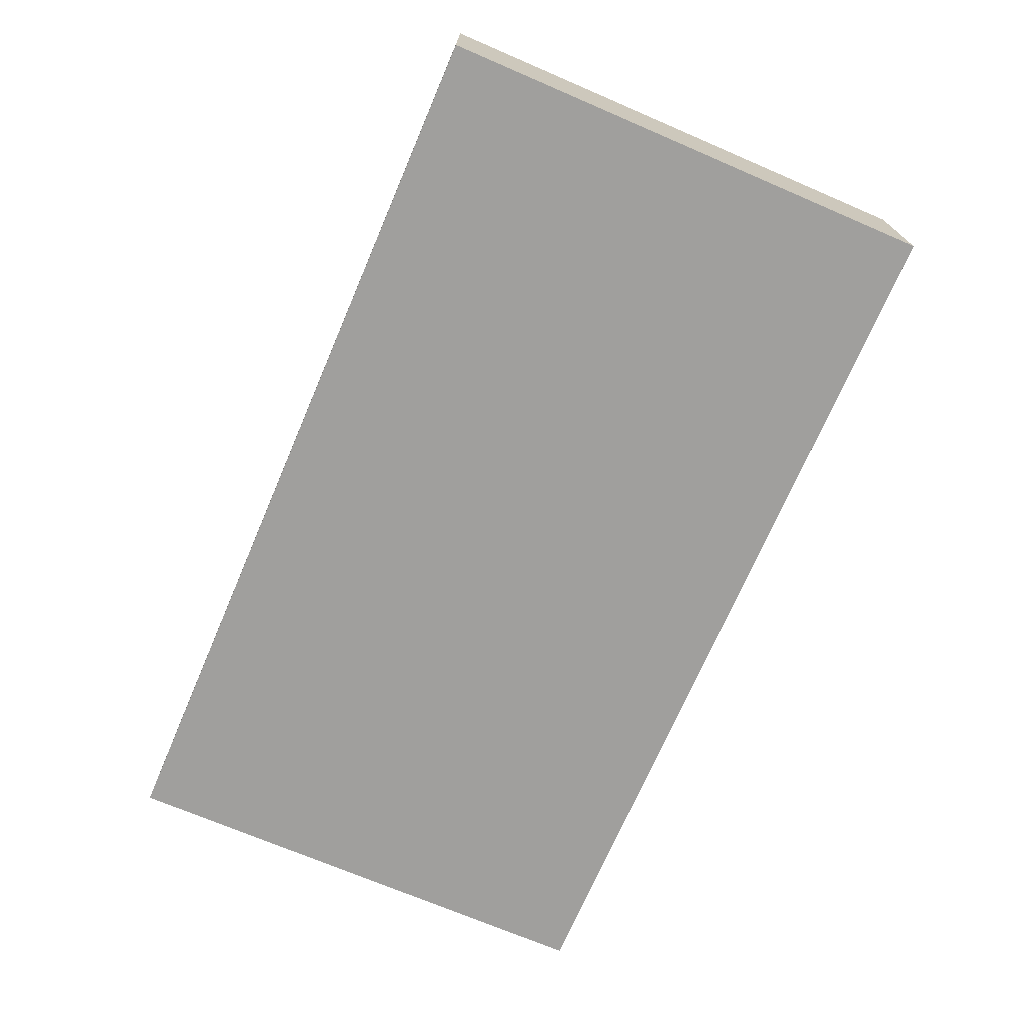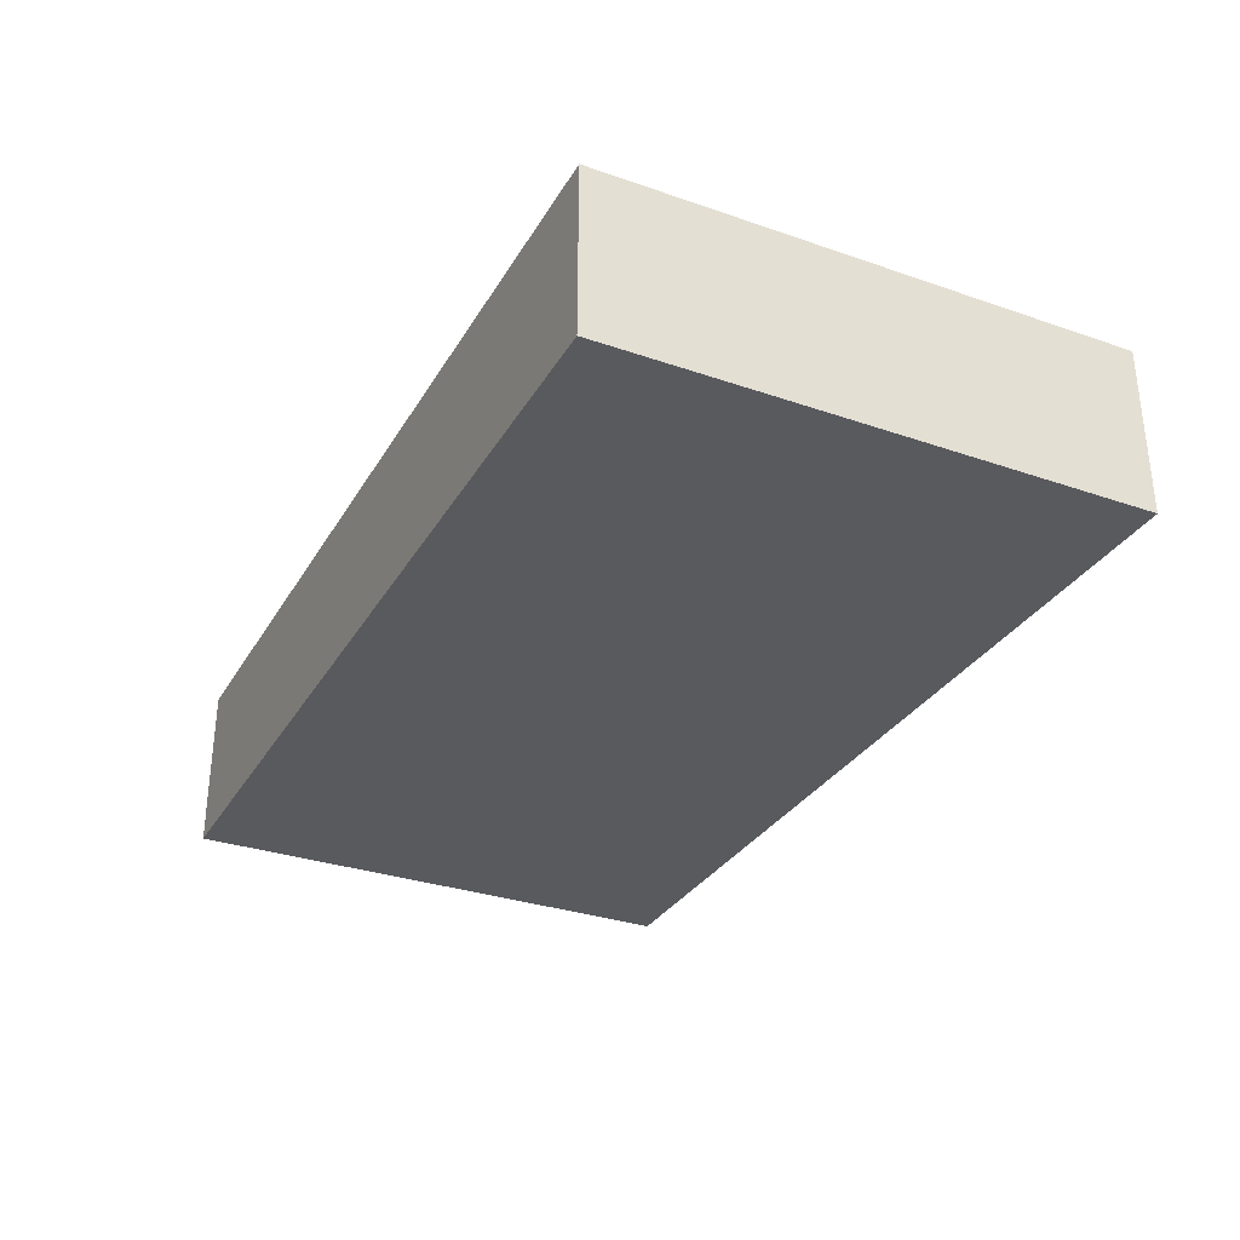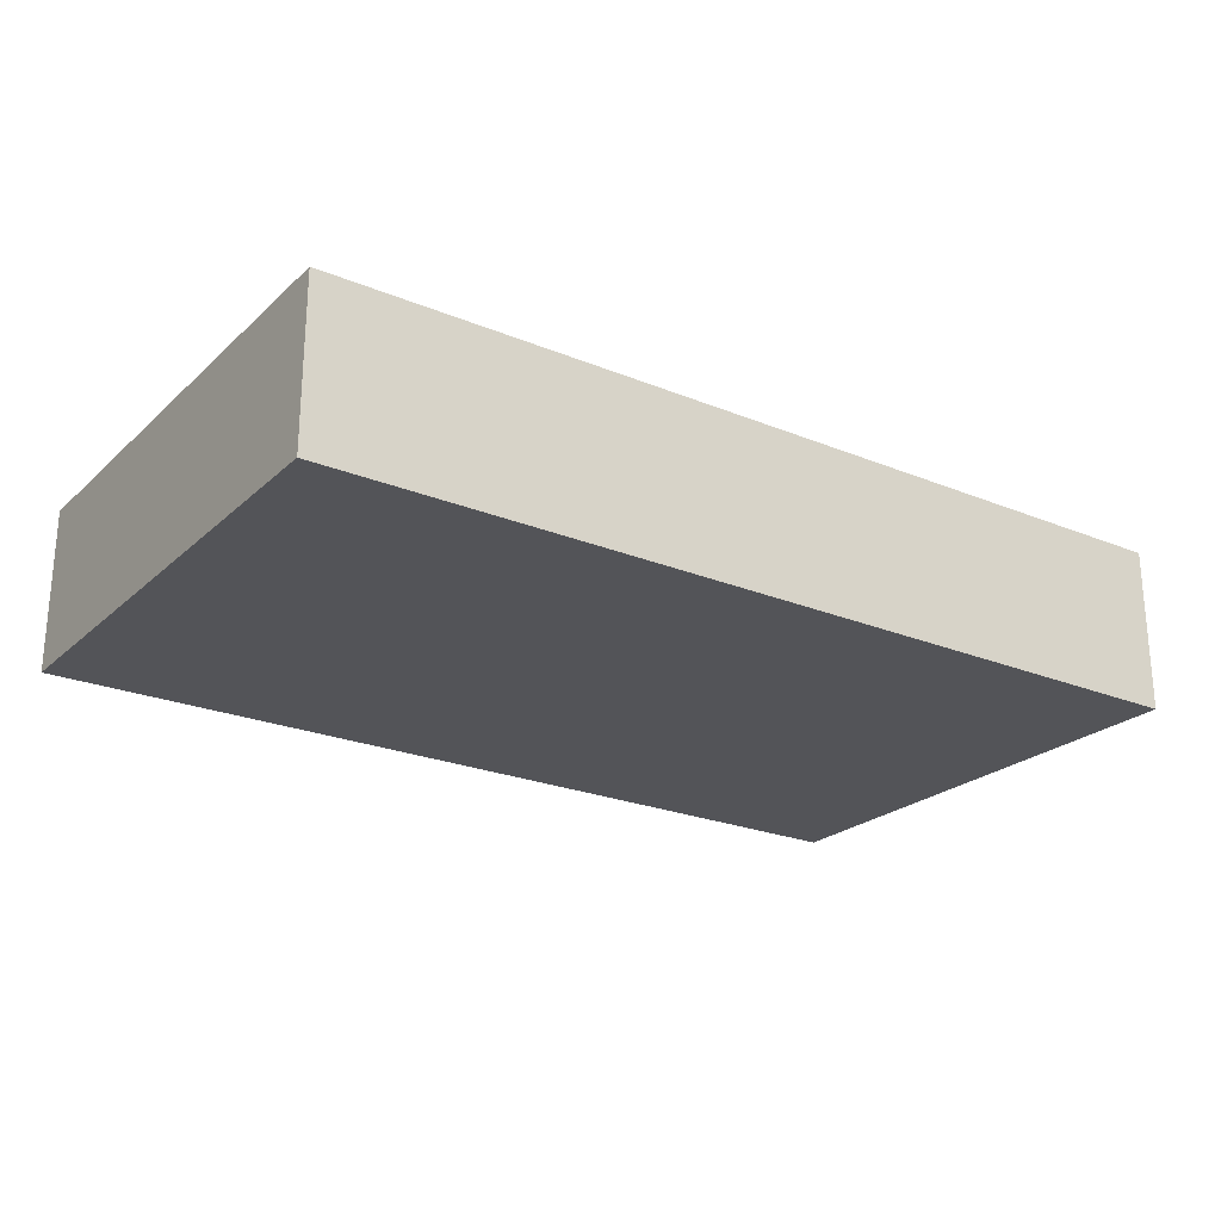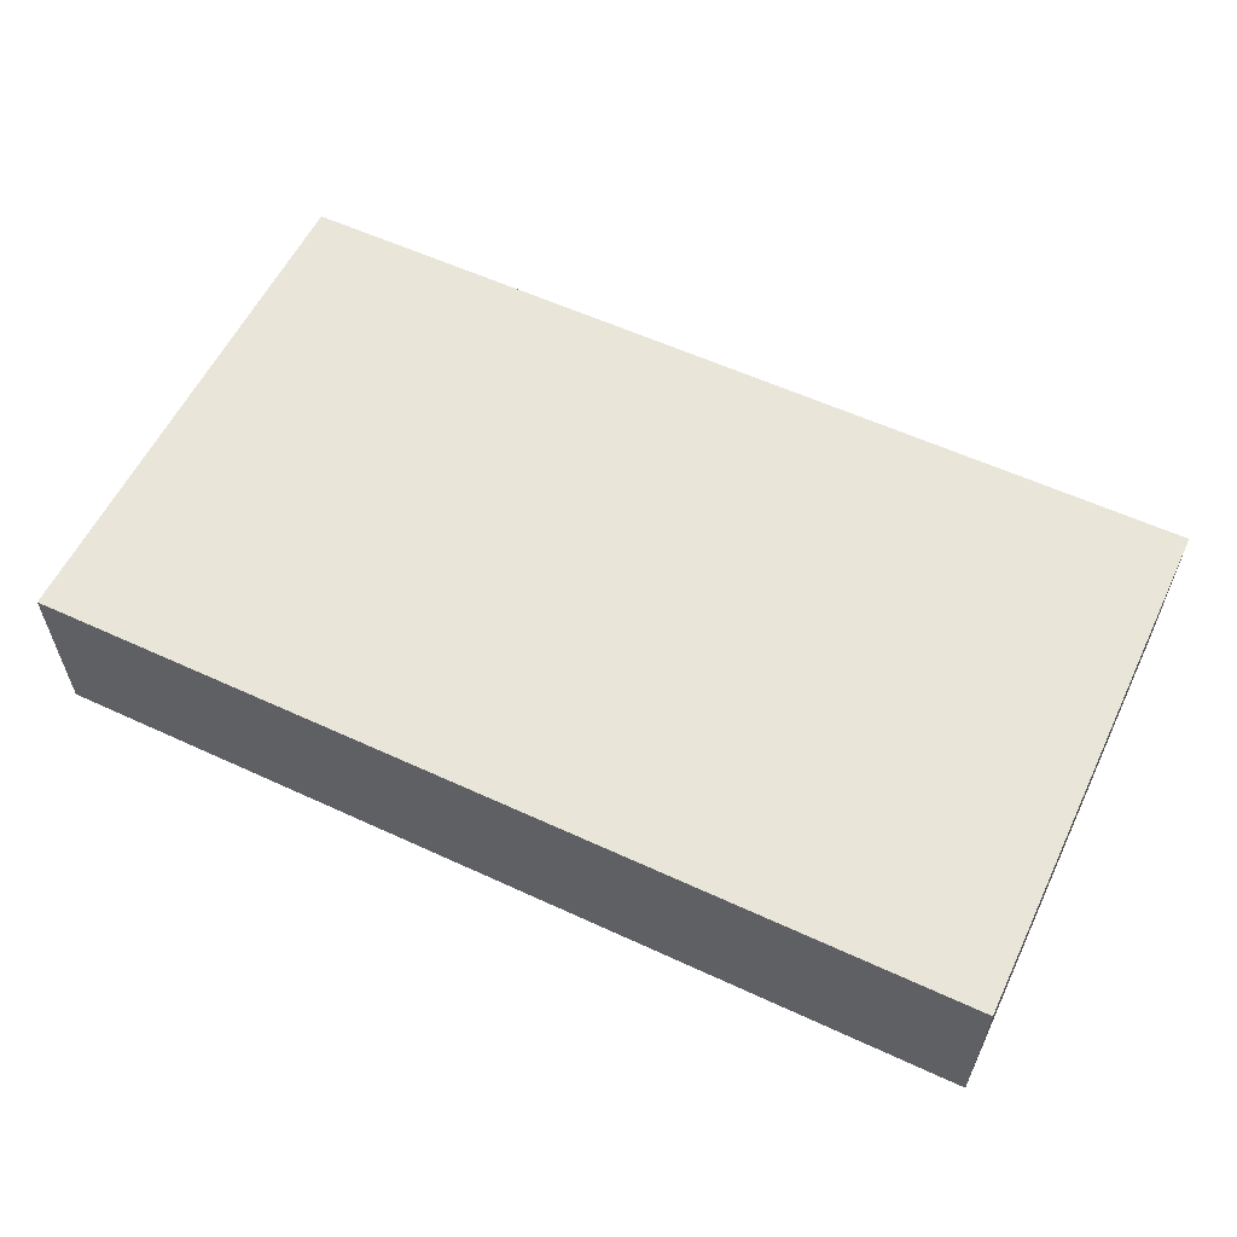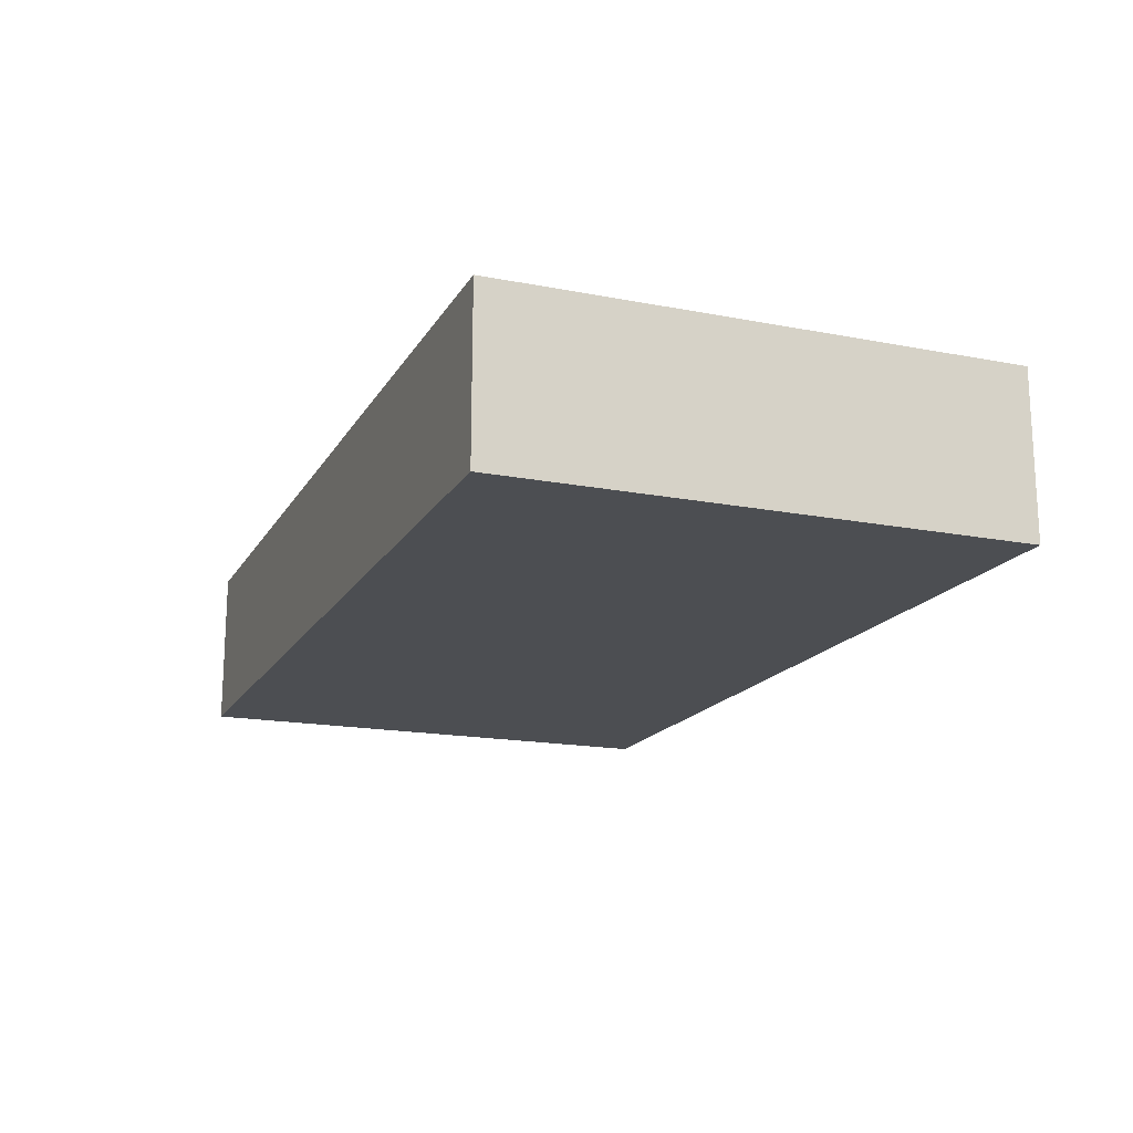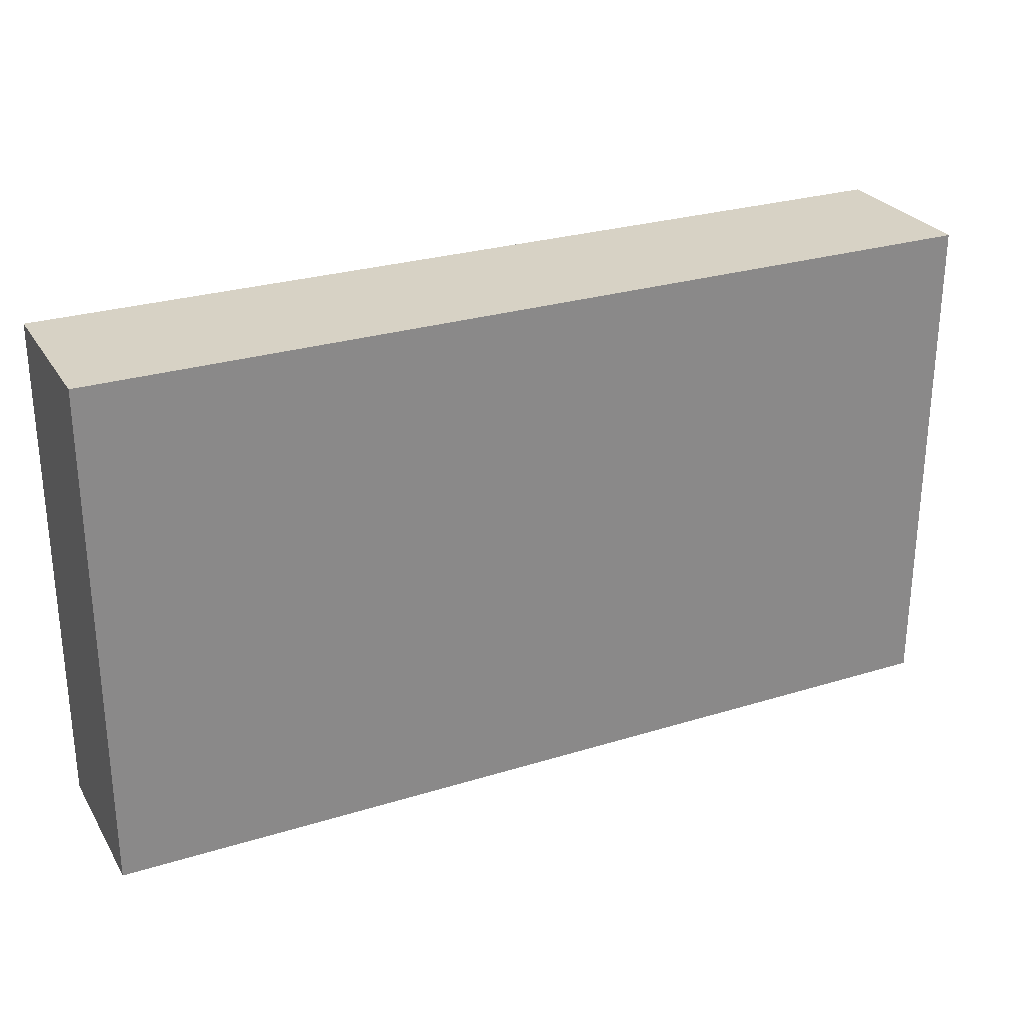
<metadata>
{"format":"obj","ext":"obj","renderer":"f3d","projection":"perspective","resolution":1024,"background":"white","views":[{"elev":-71.3,"azim":66.8,"up":"+Z"},{"elev":-31.5,"azim":-116.0,"up":"+Z"},{"elev":-23.6,"azim":-34.5,"up":"+Z"},{"elev":57.9,"azim":-154.4,"up":"+Z"},{"elev":-17.0,"azim":-111.3,"up":"+Z"},{"elev":27.3,"azim":-25.4,"up":"+Y"}]}
</metadata>
<code>
v 0.007576 -0.1618 -0.03333
v 0.007576 -0.1618 -0.07708
v 0.007576 -0.02541 -0.03505
v -0.2349 -0.02541 -0.03332
v -0.2349 -0.1618 -0.0333
v -0.2348 -0.02541 -0.07708
v 0.007576 -0.02541 -0.03333
v 0.007576 -0.02541 -0.07708
v -0.2348 -0.1618 -0.07708
f 1 2 3
f 5 2 1
f 6 5 4
f 7 1 3
f 7 5 1
f 7 4 5
f 7 6 4
f 7 3 6
f 8 6 3
f 8 3 2
f 8 2 6
f 9 6 2
f 9 2 5
f 9 5 6

</code>
